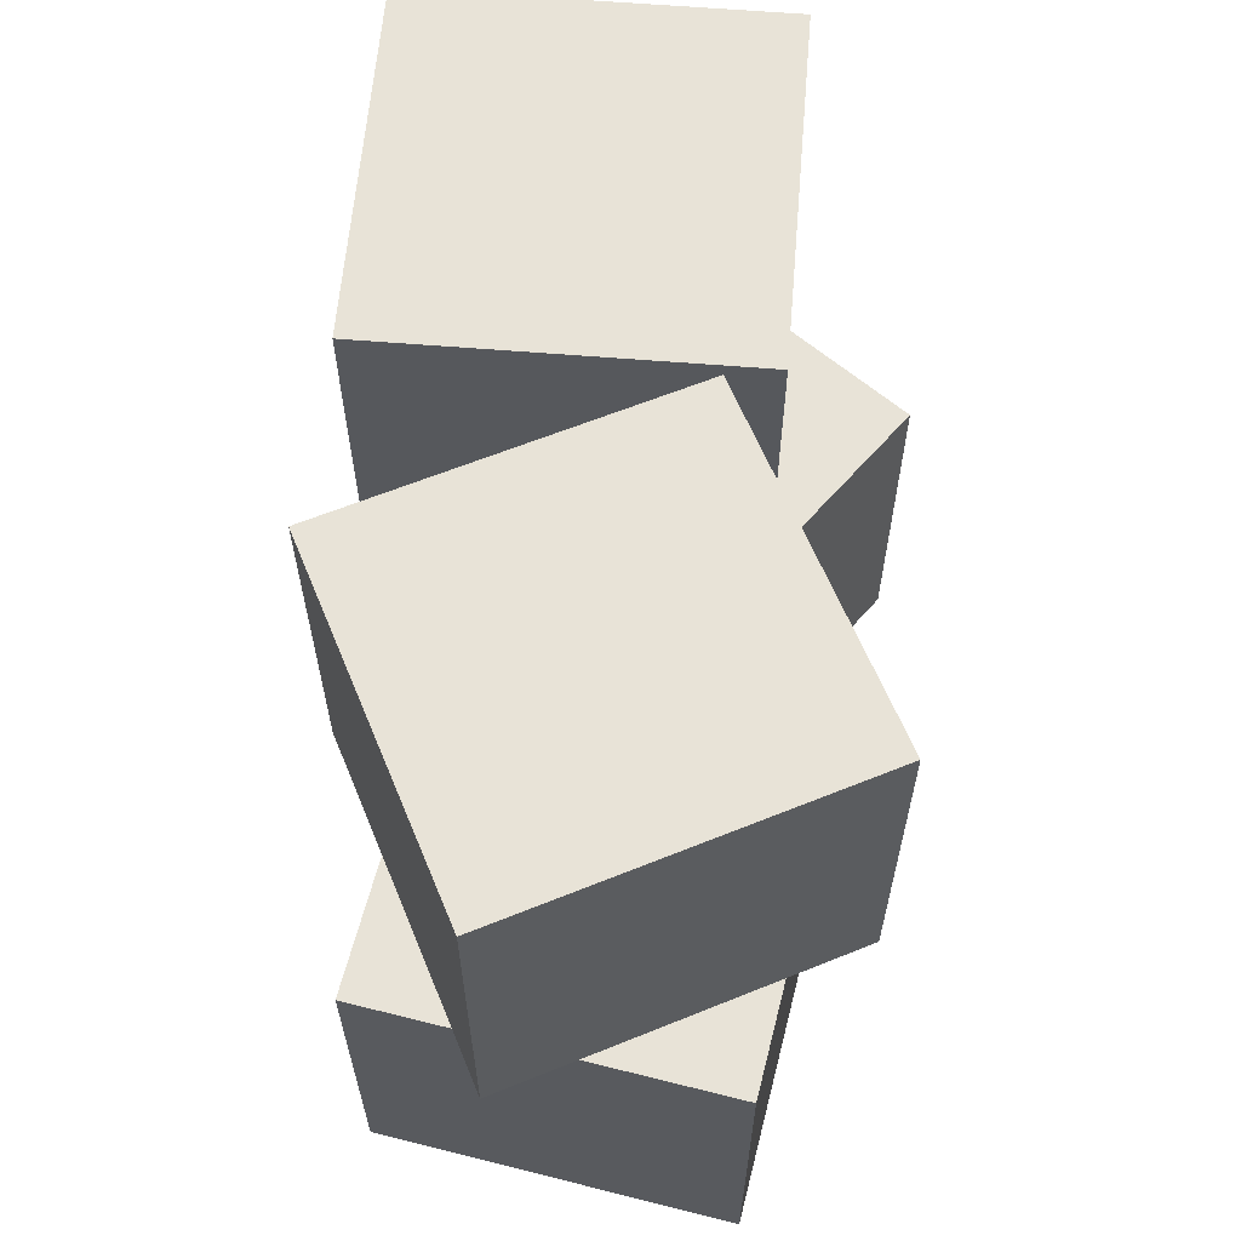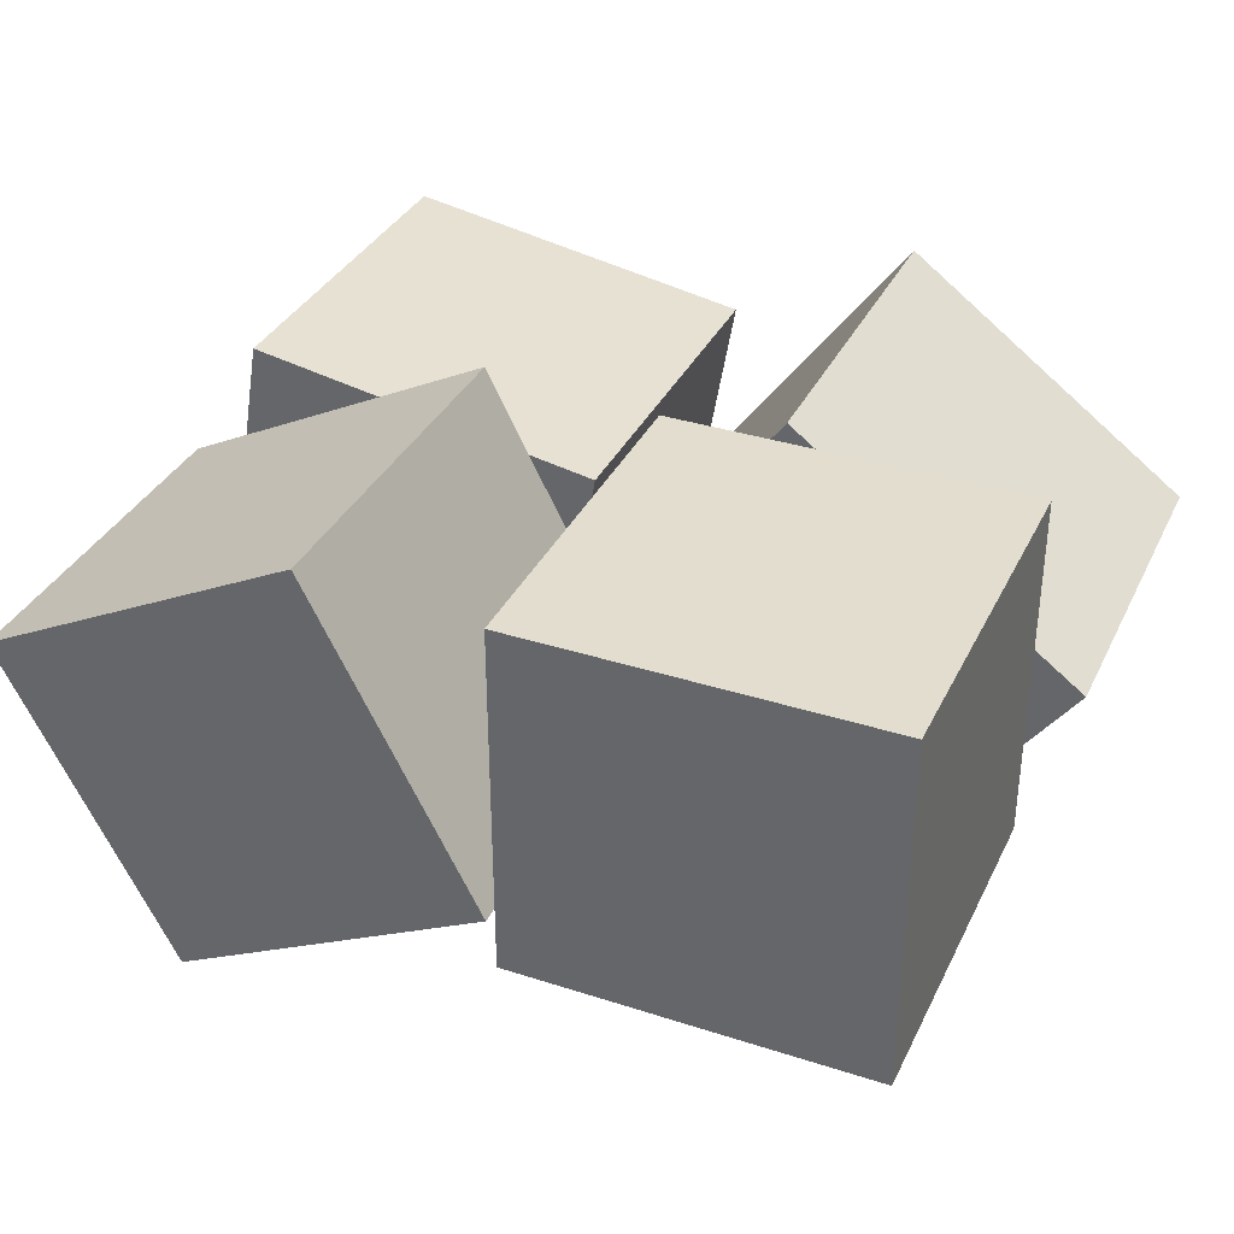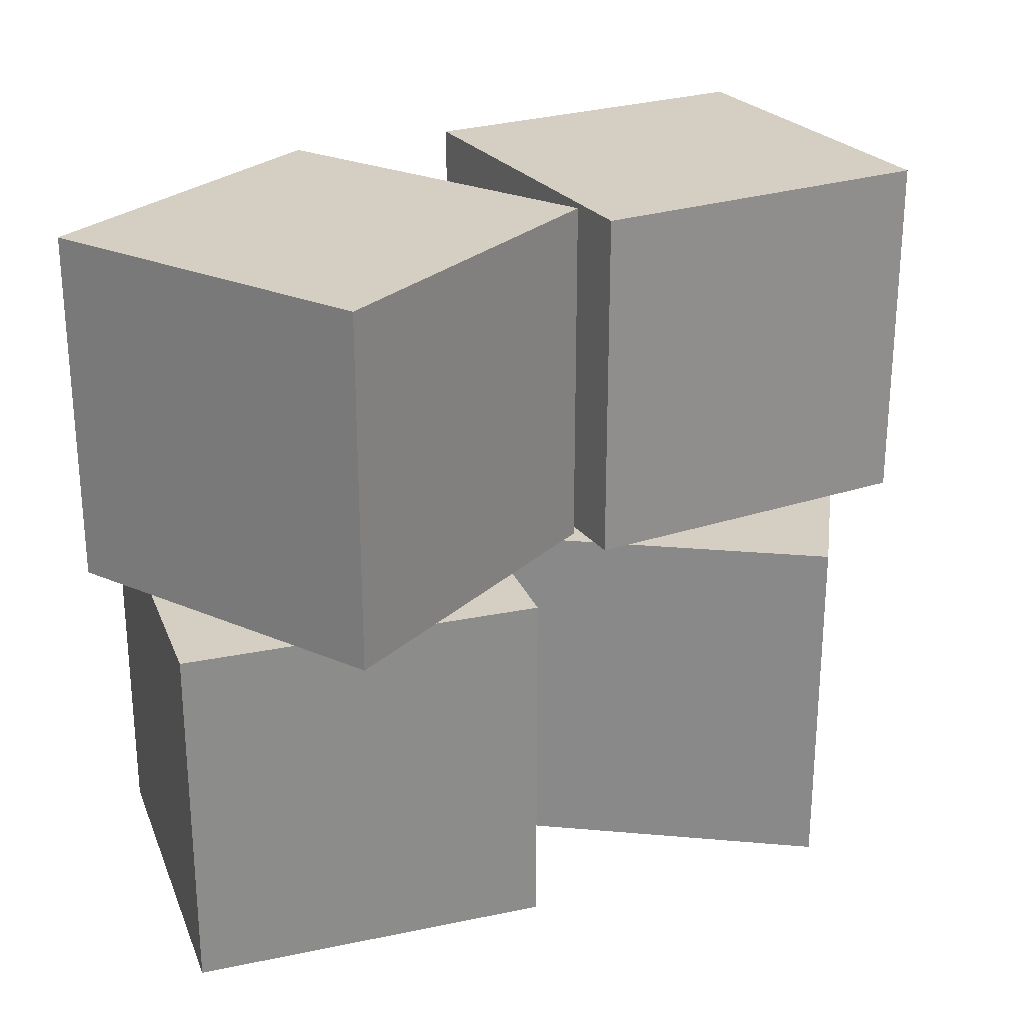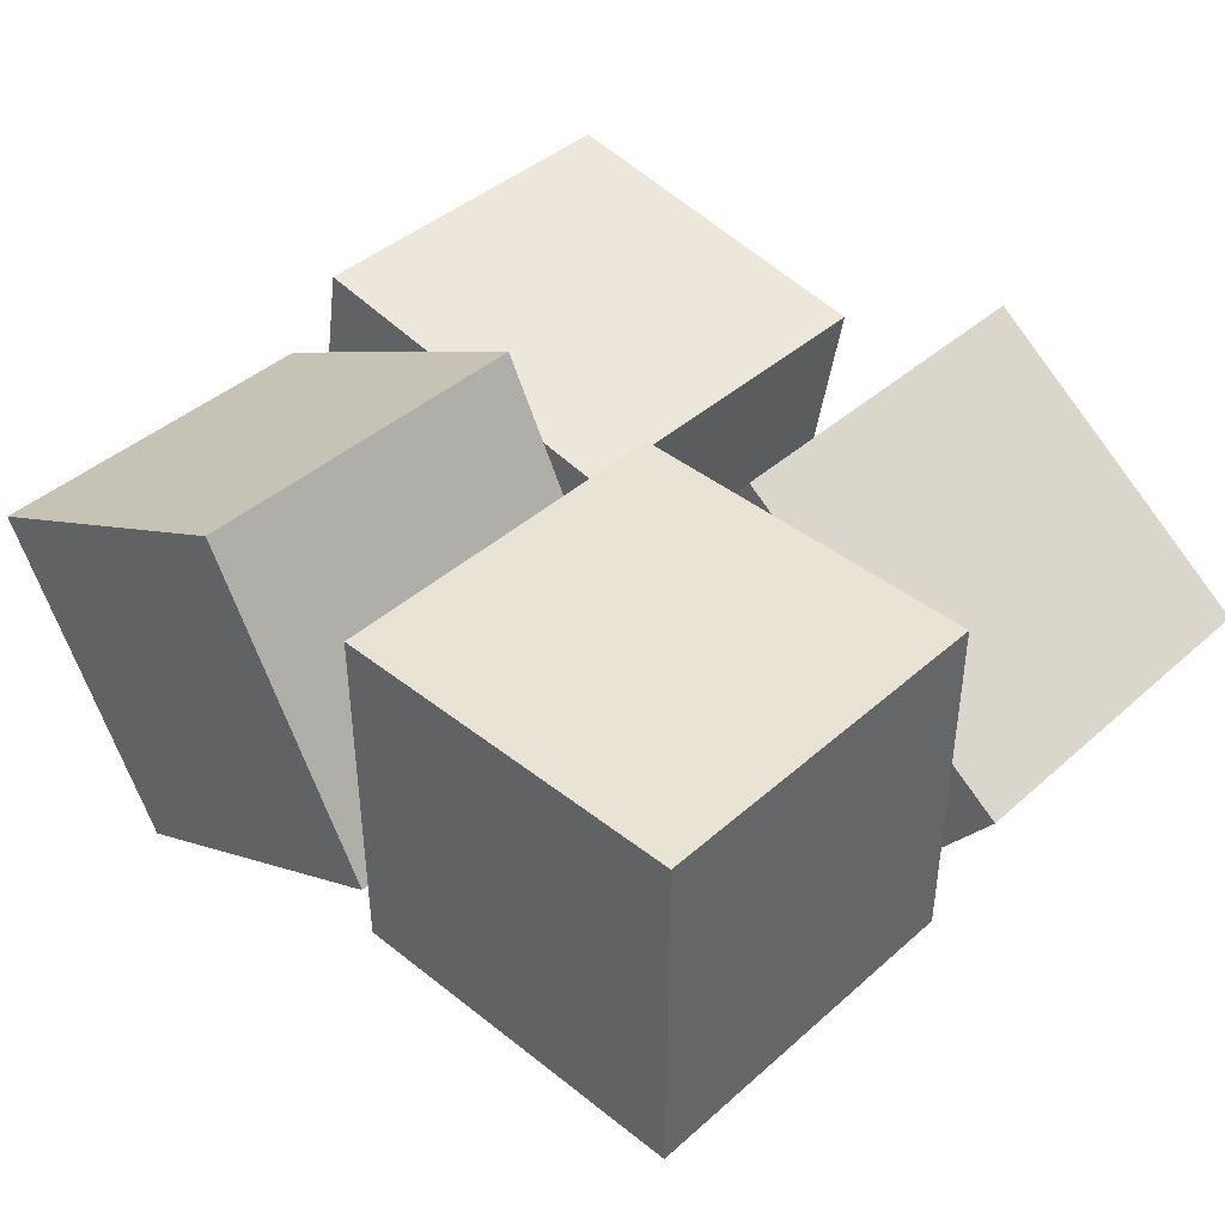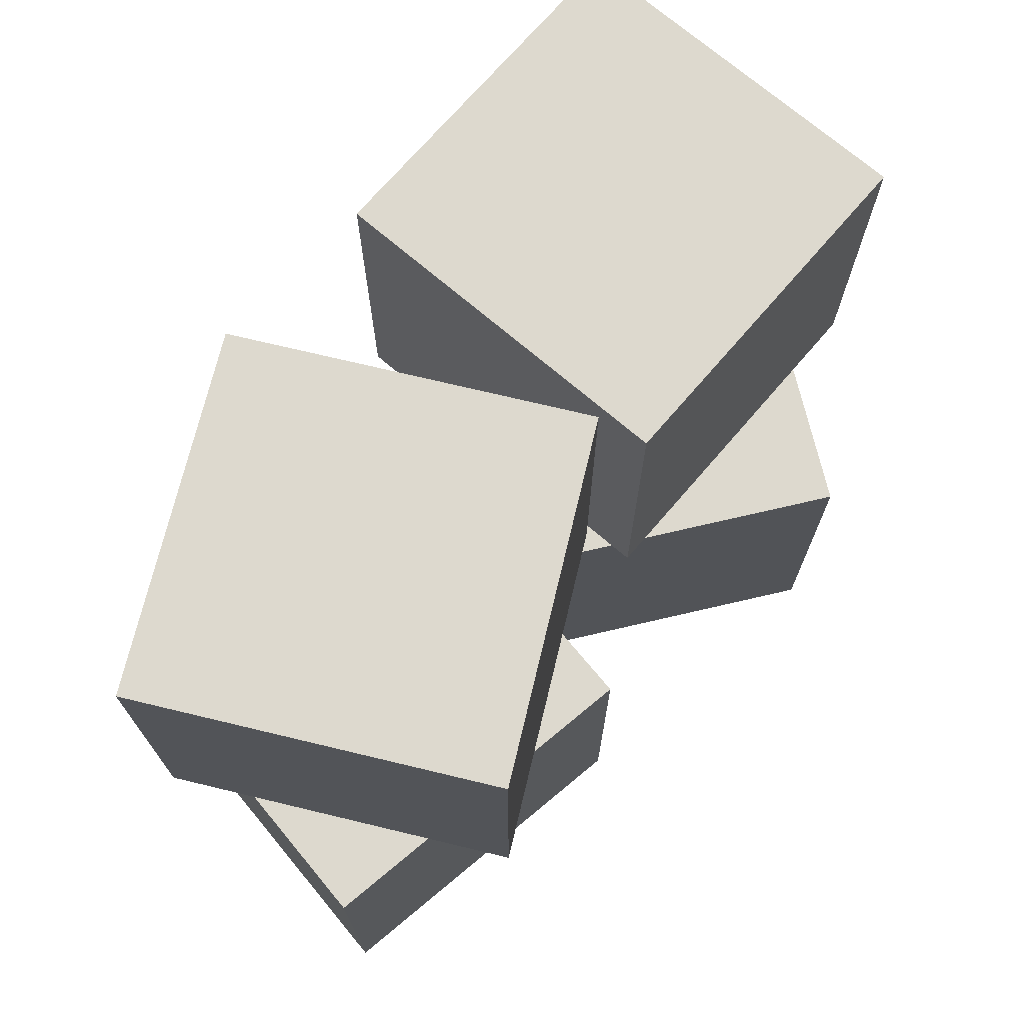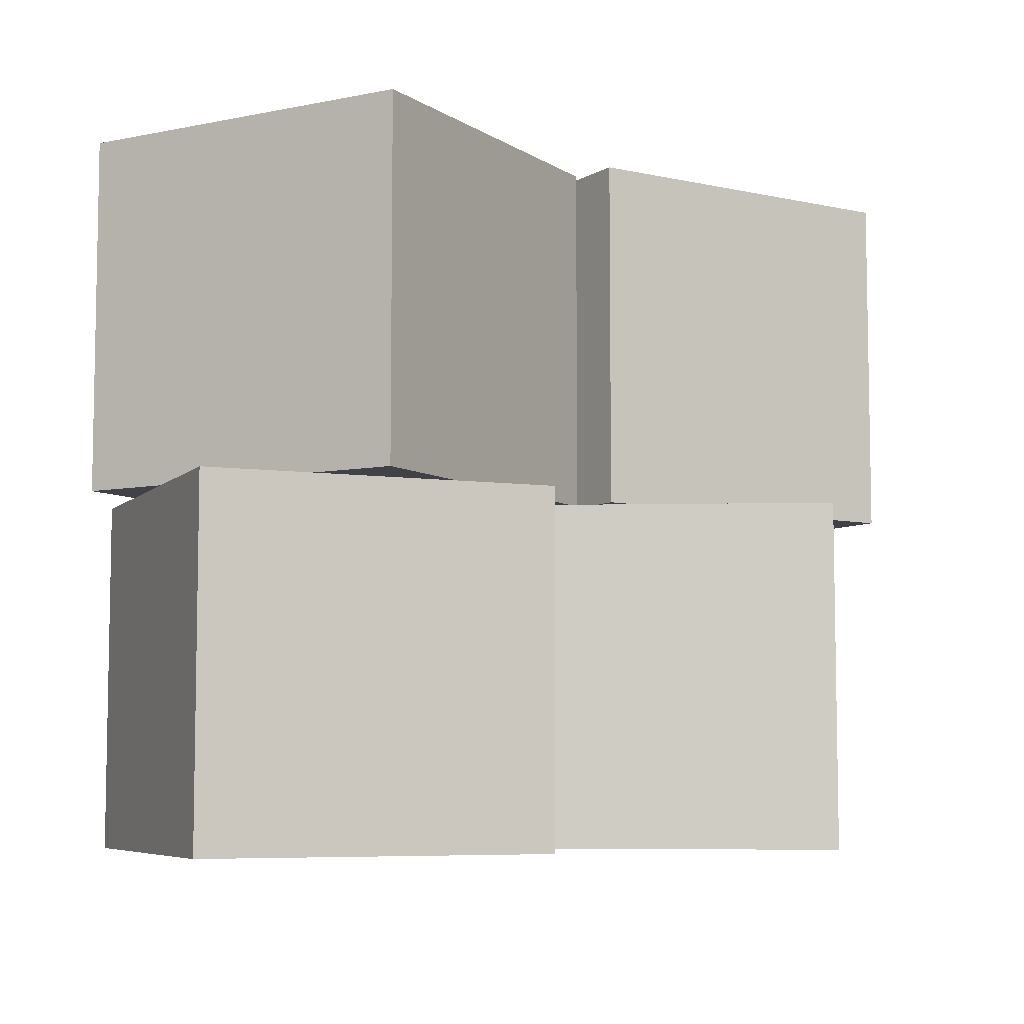
<metadata>
{"format":"obj","ext":"obj","renderer":"f3d","projection":"perspective","resolution":1024,"background":"white","views":[{"elev":61.9,"azim":94.7,"up":"+Y"},{"elev":35.0,"azim":-156.7,"up":"+Z"},{"elev":25.4,"azim":151.8,"up":"+Y"},{"elev":42.3,"azim":-136.5,"up":"+Z"},{"elev":71.7,"azim":130.6,"up":"+Y"},{"elev":-6.8,"azim":147.5,"up":"+Y"}]}
</metadata>
<code>
g default
v -0.6127 0.05882 0.8511
v 2.54 0.05882 1.386
v -0.6127 3.257 0.8511
v 2.54 3.257 1.386
v -0.07808 3.257 -2.302
v 3.075 3.257 -1.767
v -0.07808 0.05882 -2.302
v 3.075 0.05882 -1.767
v -2.932 0.05882 -2.693
v -4.824 0.05882 -0.1153
v -2.932 3.257 -2.693
v -4.824 3.257 -0.1153
v -0.3535 3.257 -0.801
v -2.246 3.257 1.777
v -0.3535 0.05882 -0.801
v -2.246 0.05882 1.777
v 3.207 3.259 0.2366
v 1.749 3.259 -2.61
v 3.207 6.457 0.2366
v 1.749 6.457 -2.61
v 0.3598 6.457 1.694
v -1.098 6.457 -1.153
v 0.3598 3.259 1.694
v -1.098 3.259 -1.153
v -4.374 3.258 -1.599
v -4.374 6.456 -1.599
v -1.176 3.258 -1.599
v -1.176 6.456 -1.599
v -1.176 3.258 1.599
v -1.176 6.456 1.599
v -4.374 3.258 1.599
v -4.374 6.456 1.599
g pCube5
f 1 2 4 3
f 3 4 6 5
f 5 6 8 7
f 7 8 2 1
f 2 8 6 4
f 7 1 3 5
f 9 10 12 11
f 11 12 14 13
f 13 14 16 15
f 15 16 10 9
f 10 16 14 12
f 15 9 11 13
f 17 18 20 19
f 19 20 22 21
f 21 22 24 23
f 23 24 18 17
f 18 24 22 20
f 23 17 19 21
f 25 26 28 27
f 27 28 30 29
f 29 30 32 31
f 31 32 26 25
f 26 32 30 28
f 31 25 27 29

</code>
